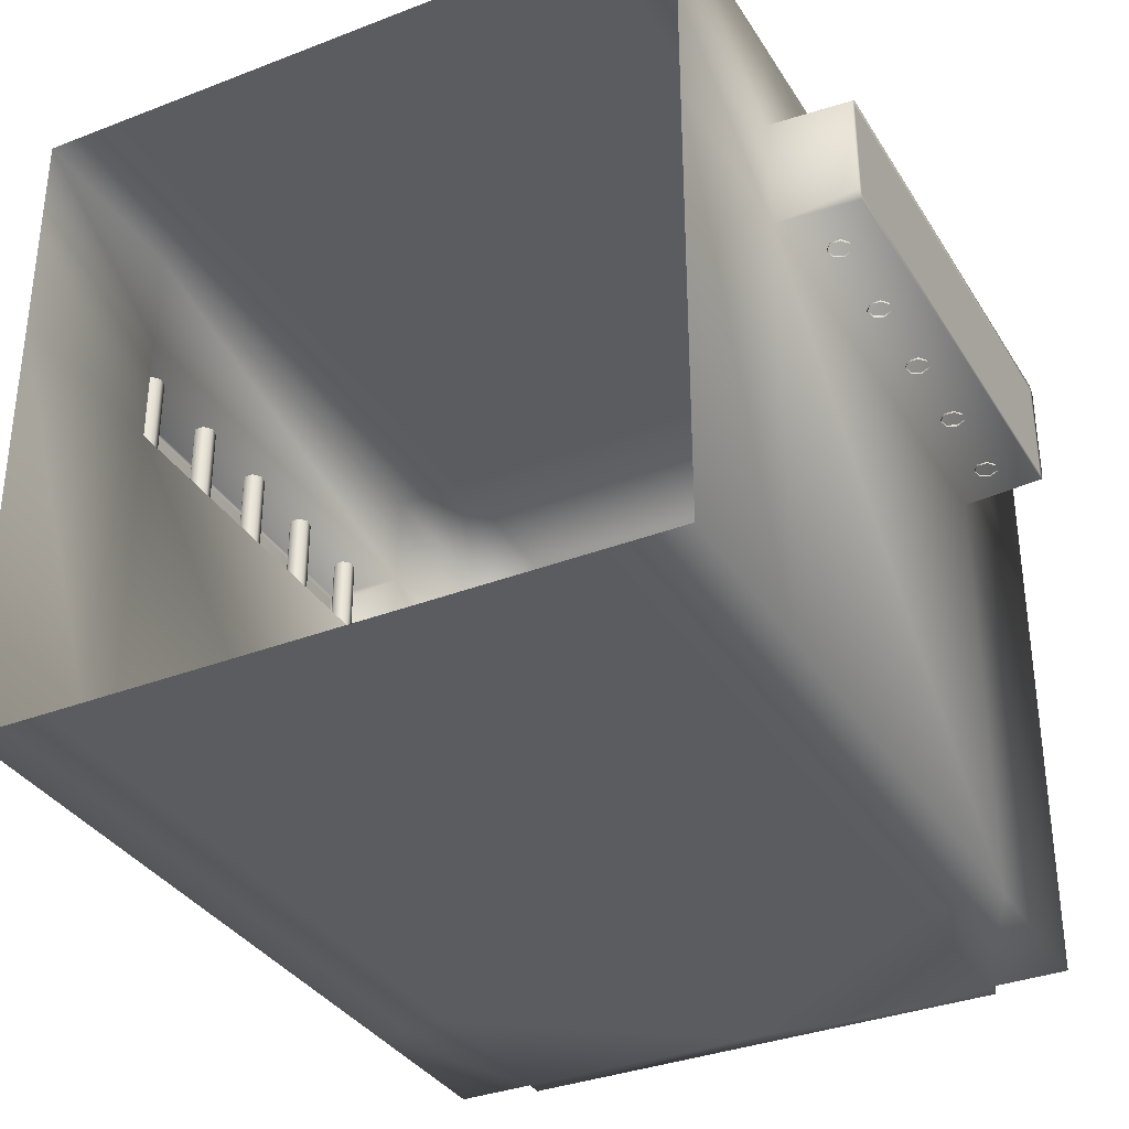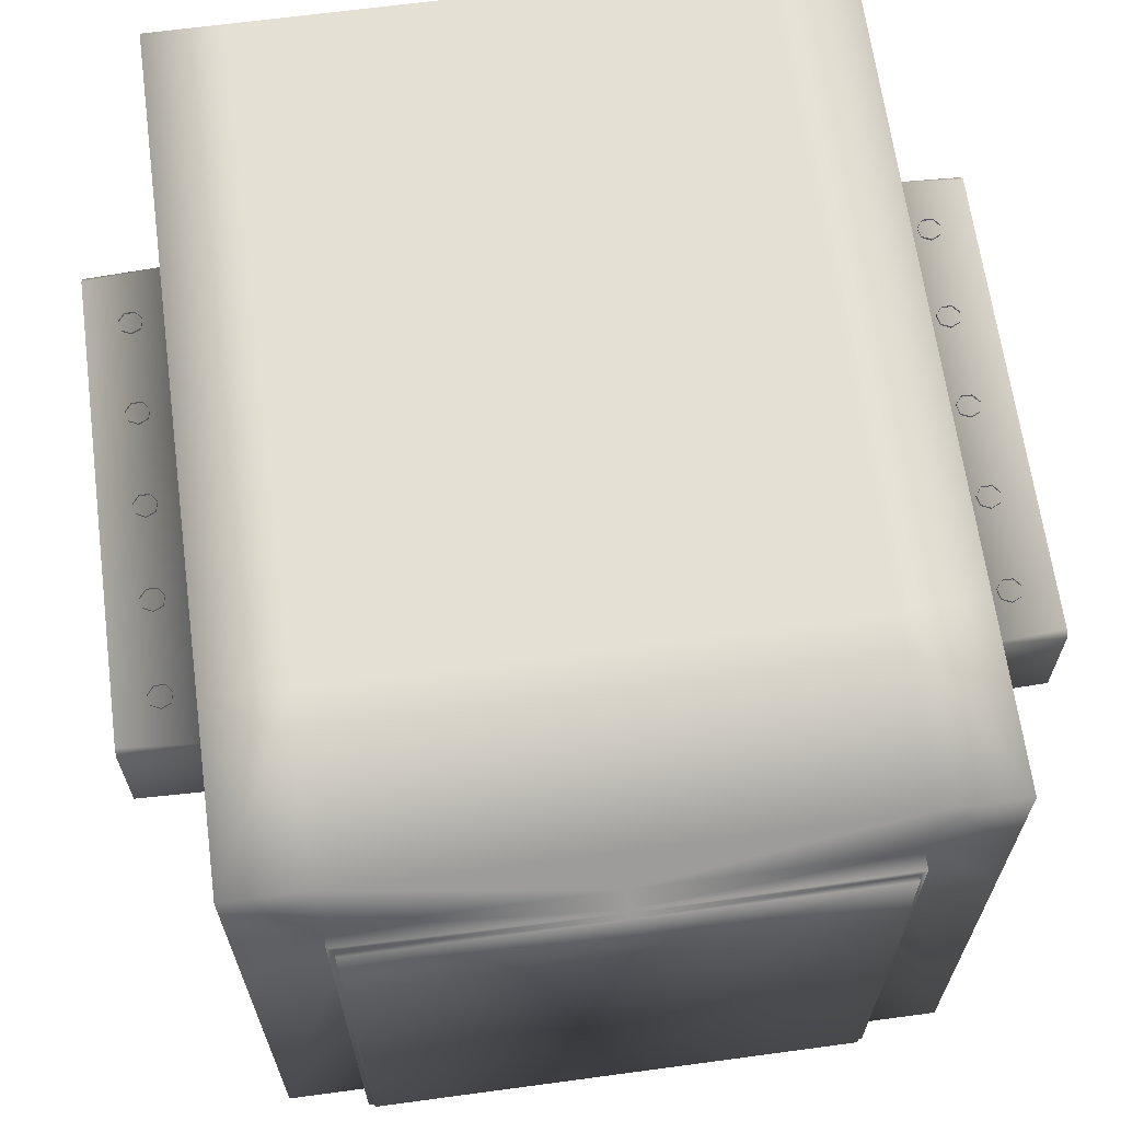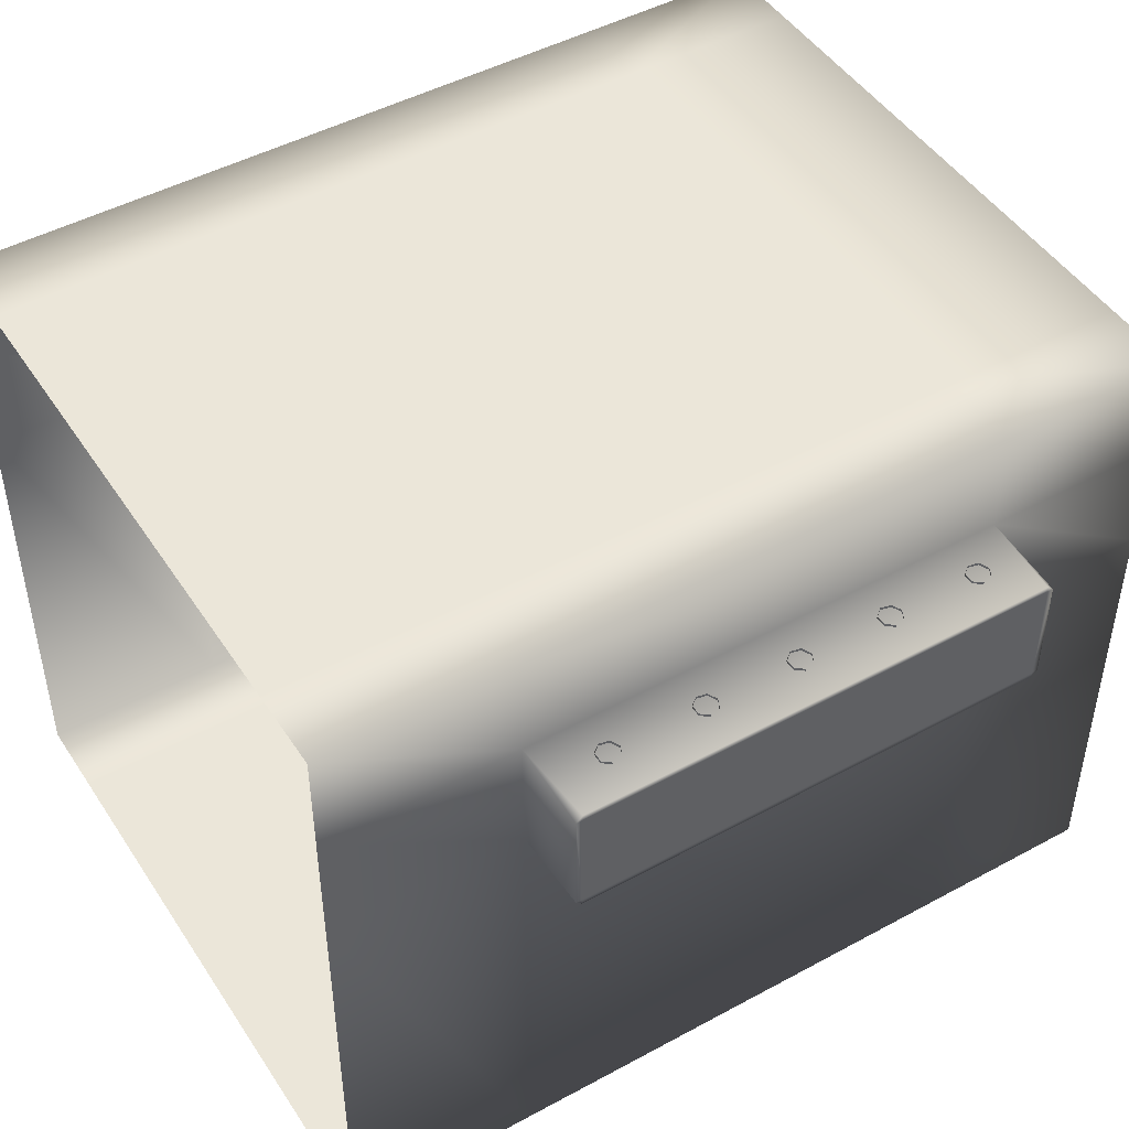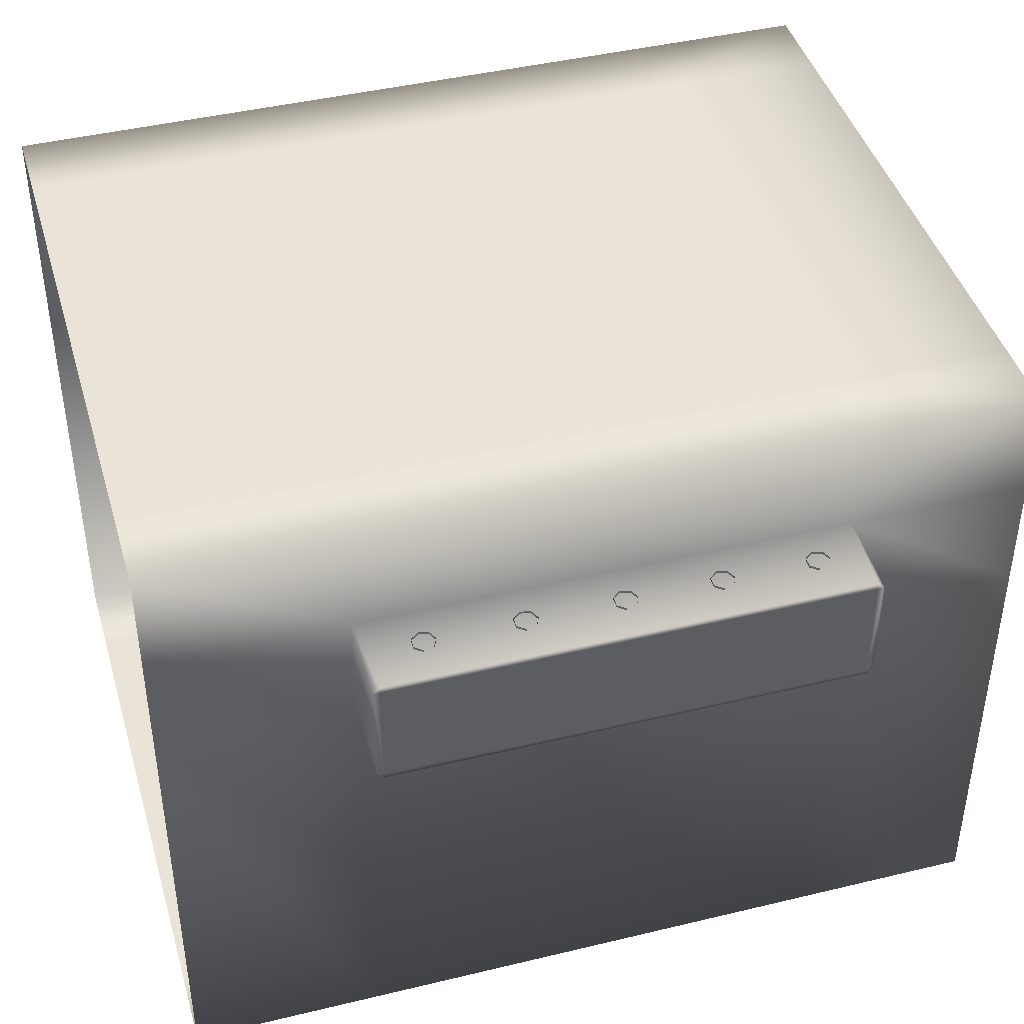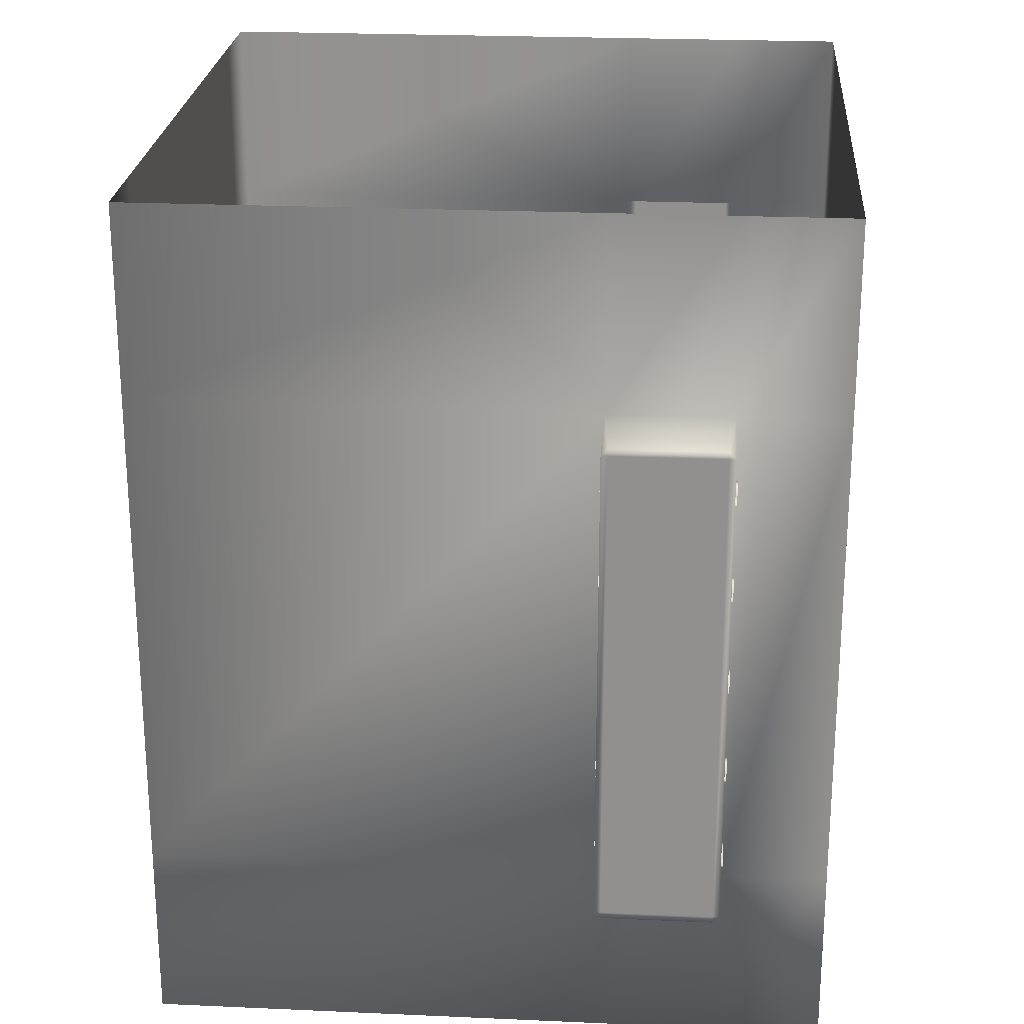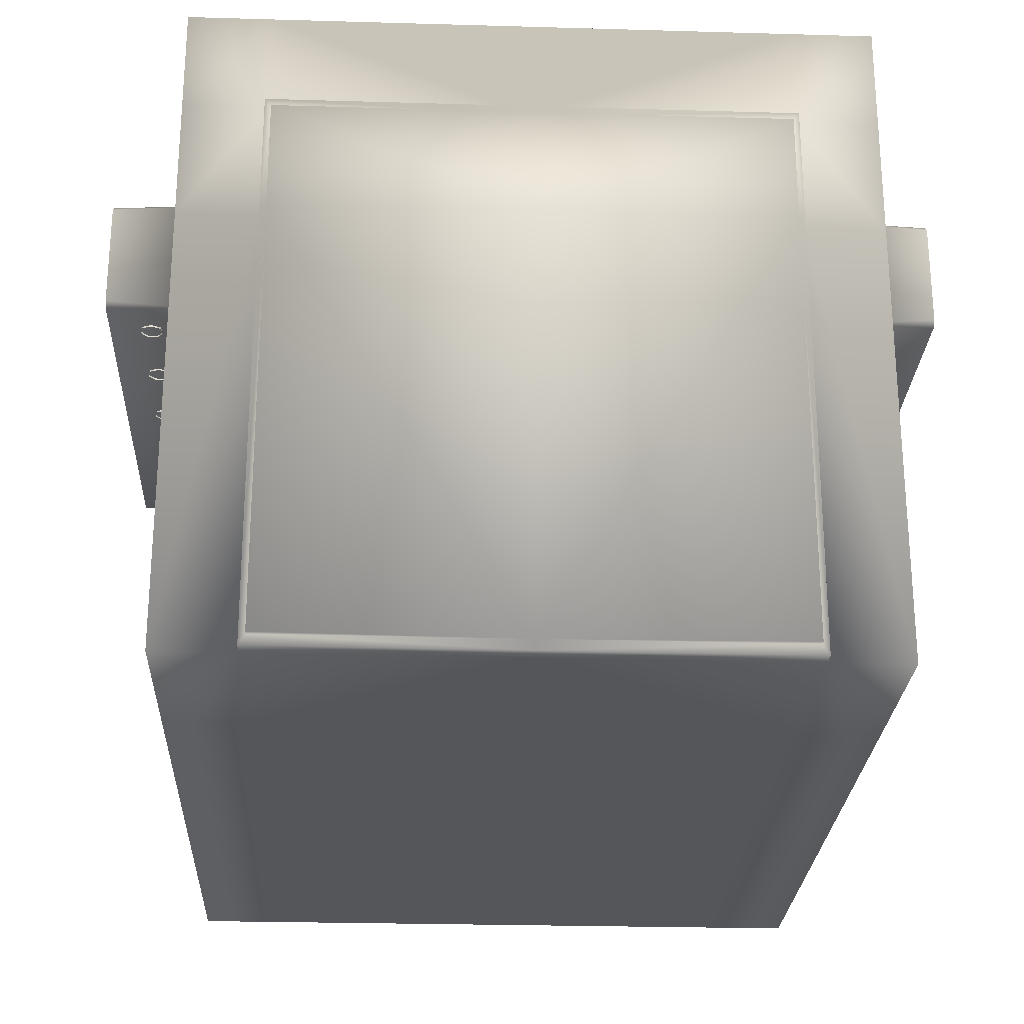
<metadata>
{"format":"obj","ext":"obj","renderer":"f3d","projection":"perspective","resolution":1024,"background":"white","views":[{"elev":-34.4,"azim":27.5,"up":"+Y"},{"elev":65.5,"azim":172.3,"up":"+Y"},{"elev":47.2,"azim":58.4,"up":"+Y"},{"elev":43.1,"azim":74.0,"up":"+Y"},{"elev":23.7,"azim":94.3,"up":"+Z"},{"elev":-25.1,"azim":177.3,"up":"+Y"}]}
</metadata>
<code>
o cell_mulllti_material
v 0.5739 0 -1.332
v 0.5739 1.137 -1.332
v 0.5739 0 -0.205
v 0.5739 0 -1.027
v 0.5739 1.137 -1.027
v 0.5739 1.137 -0.205
v 0.5739 0.9581 -1.332
v 0.5739 0.7551 -1.332
v 0 0 -1.332
v 0 1.137 -1.332
v 0 1.137 -1.027
v 0 1.137 -0.205
v 0 0 -1.027
v 0 0 -0.205
v 0 0.9581 -1.332
v 0.6428 0.7523 -0.9637
v 0.6428 0.9623 -0.9637
v 0.6585 0.7523 -0.9562
v 0.6585 0.9623 -0.9562
v 0.6623 0.7523 -0.9393
v 0.6623 0.9623 -0.9393
v 0.6515 0.7523 -0.9257
v 0.6515 0.9623 -0.9257
v 0.6341 0.7523 -0.9257
v 0.6341 0.9623 -0.9257
v 0.6233 0.7523 -0.9393
v 0.6233 0.9623 -0.9393
v 0.6272 0.7523 -0.9562
v 0.6272 0.9623 -0.9562
v 0.6428 0.7523 -0.805
v 0.6428 0.9623 -0.805
v 0.6585 0.7523 -0.7975
v 0.6585 0.9623 -0.7975
v 0.6623 0.7523 -0.7806
v 0.6623 0.9623 -0.7806
v 0.6515 0.7523 -0.767
v 0.6515 0.9623 -0.767
v 0.6341 0.7523 -0.767
v 0.6341 0.9623 -0.767
v 0.6233 0.7523 -0.7806
v 0.6233 0.9623 -0.7806
v 0.6272 0.7523 -0.7975
v 0.6272 0.9623 -0.7975
v 0.6428 0.7523 -0.6461
v 0.6428 0.9623 -0.6461
v 0.6585 0.7523 -0.6386
v 0.6585 0.9623 -0.6386
v 0.6623 0.7523 -0.6217
v 0.6623 0.9623 -0.6217
v 0.6515 0.7523 -0.6081
v 0.6515 0.9623 -0.6081
v 0.6341 0.7523 -0.6081
v 0.6341 0.9623 -0.6081
v 0.6233 0.7523 -0.6217
v 0.6233 0.9623 -0.6217
v 0.6272 0.7523 -0.6386
v 0.6272 0.9623 -0.6386
v 0.6428 0.7523 -0.4848
v 0.6428 0.9623 -0.4848
v 0.6585 0.7523 -0.4772
v 0.6585 0.9623 -0.4772
v 0.6623 0.7523 -0.4603
v 0.6623 0.9623 -0.4603
v 0.6515 0.7523 -0.4467
v 0.6515 0.9623 -0.4467
v 0.6341 0.7523 -0.4467
v 0.6341 0.9623 -0.4467
v 0.6233 0.7523 -0.4603
v 0.6233 0.9623 -0.4603
v 0.6272 0.7523 -0.4772
v 0.6272 0.9623 -0.4772
v 0.6428 0.7523 -0.3226
v 0.6428 0.9623 -0.3226
v 0.6585 0.7523 -0.3151
v 0.6585 0.9623 -0.3151
v 0.6623 0.7523 -0.2981
v 0.6623 0.9623 -0.2981
v 0.6515 0.7523 -0.2846
v 0.6515 0.9623 -0.2846
v 0.6341 0.7523 -0.2846
v 0.6341 0.9623 -0.2846
v 0.6233 0.7523 -0.2981
v 0.6233 0.9623 -0.2981
v 0.6272 0.7523 -0.3151
v 0.6272 0.9623 -0.3151
v 0.5739 0.7551 -1.027
v 0.5739 0.9581 -1.027
v 0.5739 0.7551 -0.205
v 0.5739 0.9581 -0.205
v 0.7158 0.7658 -1.027
v 0.7158 0.7551 -1.016
v 0.7158 0.9581 -1.016
v 0.7158 0.9473 -1.027
v 0.7158 0.7551 -0.2158
v 0.7158 0.7658 -0.205
v 0.7158 0.9473 -0.205
v 0.7158 0.9581 -0.2158
v 0.4375 0 -1.332
v 0.4375 0 -1.027
v 0.4375 0.7551 -1.332
v 0.4375 0.9581 -1.332
v 0.4375 1.137 -1.332
v 0.4375 1.137 -1.027
v 0.4263 0.01813 -1.361
v 0 0 -1.361
v 0.4375 0.7551 -1.361
v 0.4263 0.94 -1.361
v 0 0.9581 -1.361
v 0.4375 0 -1.361
v 0.4375 0.9581 -1.361
v 0 0.01813 -1.361
v 0 0.94 -1.361
v 0.4263 0.7551 -1.361
v 0.4263 0.7551 -1.371
v 0 0.7551 -1.371
v 0 0.94 -1.371
v 0 0.01813 -1.371
v 0.4263 0.01813 -1.371
v 0.4263 0.94 -1.371
v 0.4375 1.137 -0.205
v 0.4375 0 -0.205
v -0.5739 0 -1.332
v -0.5739 1.137 -1.332
v -0.5739 0 -0.205
v -0.5739 0 -1.027
v -0.5739 1.137 -1.027
v -0.5739 1.137 -0.205
v -0.5739 0.9581 -1.332
v -0.5739 0.7551 -1.332
v -0.6428 0.7523 -0.9637
v -0.6428 0.9623 -0.9637
v -0.6585 0.7523 -0.9562
v -0.6585 0.9623 -0.9562
v -0.6623 0.7523 -0.9393
v -0.6623 0.9623 -0.9393
v -0.6515 0.7523 -0.9257
v -0.6515 0.9623 -0.9257
v -0.6341 0.7523 -0.9257
v -0.6341 0.9623 -0.9257
v -0.6233 0.7523 -0.9393
v -0.6233 0.9623 -0.9393
v -0.6272 0.7523 -0.9562
v -0.6272 0.9623 -0.9562
v -0.6428 0.7523 -0.805
v -0.6428 0.9623 -0.805
v -0.6585 0.7523 -0.7975
v -0.6585 0.9623 -0.7975
v -0.6623 0.7523 -0.7806
v -0.6623 0.9623 -0.7806
v -0.6515 0.7523 -0.767
v -0.6515 0.9623 -0.767
v -0.6341 0.7523 -0.767
v -0.6341 0.9623 -0.767
v -0.6233 0.7523 -0.7806
v -0.6233 0.9623 -0.7806
v -0.6272 0.7523 -0.7975
v -0.6272 0.9623 -0.7975
v -0.6428 0.7523 -0.6461
v -0.6428 0.9623 -0.6461
v -0.6585 0.7523 -0.6386
v -0.6585 0.9623 -0.6386
v -0.6623 0.7523 -0.6217
v -0.6623 0.9623 -0.6217
v -0.6515 0.7523 -0.6081
v -0.6515 0.9623 -0.6081
v -0.6341 0.7523 -0.6081
v -0.6341 0.9623 -0.6081
v -0.6233 0.7523 -0.6217
v -0.6233 0.9623 -0.6217
v -0.6272 0.7523 -0.6386
v -0.6272 0.9623 -0.6386
v -0.6428 0.7523 -0.4848
v -0.6428 0.9623 -0.4848
v -0.6585 0.7523 -0.4772
v -0.6585 0.9623 -0.4772
v -0.6623 0.7523 -0.4603
v -0.6623 0.9623 -0.4603
v -0.6515 0.7523 -0.4467
v -0.6515 0.9623 -0.4467
v -0.6341 0.7523 -0.4467
v -0.6341 0.9623 -0.4467
v -0.6233 0.7523 -0.4603
v -0.6233 0.9623 -0.4603
v -0.6272 0.7523 -0.4772
v -0.6272 0.9623 -0.4772
v -0.6428 0.7523 -0.3226
v -0.6428 0.9623 -0.3226
v -0.6585 0.7523 -0.3151
v -0.6585 0.9623 -0.3151
v -0.6623 0.7523 -0.2981
v -0.6623 0.9623 -0.2981
v -0.6515 0.7523 -0.2846
v -0.6515 0.9623 -0.2846
v -0.6341 0.7523 -0.2846
v -0.6341 0.9623 -0.2846
v -0.6233 0.7523 -0.2981
v -0.6233 0.9623 -0.2981
v -0.6272 0.7523 -0.3151
v -0.6272 0.9623 -0.3151
v -0.5739 0.7551 -1.027
v -0.5739 0.9581 -1.027
v -0.5739 0.7551 -0.205
v -0.5739 0.9581 -0.205
v -0.7158 0.7658 -1.027
v -0.7158 0.7551 -1.016
v -0.7158 0.9581 -1.016
v -0.7158 0.9473 -1.027
v -0.7158 0.7551 -0.2158
v -0.7158 0.7658 -0.205
v -0.7158 0.9473 -0.205
v -0.7158 0.9581 -0.2158
v -0.4375 0 -1.332
v -0.4375 0 -1.027
v -0.4375 0.7551 -1.332
v -0.4375 0.9581 -1.332
v -0.4375 1.137 -1.332
v -0.4375 1.137 -1.027
v -0.4263 0.01813 -1.361
v -0.4375 0.7551 -1.361
v -0.4263 0.94 -1.361
v -0.4375 0 -1.361
v -0.4375 0.9581 -1.361
v -0.4263 0.7551 -1.361
v -0.4263 0.7551 -1.371
v -0.4263 0.01813 -1.371
v -0.4263 0.94 -1.371
v -0.4375 1.137 -0.205
v -0.4375 0 -0.205
v 0.5739 1.137 0.1175
v 0.5739 0 0.1175
v 0 1.137 0.1175
v 0 0 0.1175
v 0.5739 0.7551 0.1175
v 0.5739 0.9581 0.1175
v 0.4375 1.137 0.1175
v 0.4375 0 0.1175
v -0.5739 1.137 0.1175
v -0.5739 0 0.1175
v -0.5739 0.7551 0.1175
v -0.5739 0.9581 0.1175
v -0.4375 1.137 0.1175
v -0.4375 0 0.1175
v -0.7158 0.9473 -0.2158
v -0.7158 0.9473 -1.016
v -0.7158 0.7658 -0.2158
v -0.7158 0.7658 -1.016
v 0.7158 0.9473 -1.016
v 0.7158 0.9473 -0.2158
v 0.7158 0.7658 -0.2158
v 0.7158 0.7658 -1.016
f 117 118 114 115
f 115 114 119 116
f 117 115 224 225
f 115 116 226 224
f 15 101 102 10
f 9 13 99 98
f 99 121 3 4
f 89 87 92 97
f 8 86 87 7
f 87 86 90 93
f 86 88 94 91
f 88 89 96 95
f 100 101 110 106
f 87 89 6 5
f 4 3 88 86
f 7 87 5 2
f 103 120 12 11
f 2 5 103 102
f 89 97 96
f 94 88 95
f 90 86 91
f 92 87 93
f 1 4 86 8
f 98 99 4 1
f 100 98 1 8
f 101 100 8 7
f 102 103 11 10
f 102 101 7 2
f 9 98 109 105
f 98 100 106 109
f 101 15 108 110
f 5 6 120 103
f 13 14 121 99
f 15 10 216 215
f 9 212 213 13
f 213 125 124 228
f 203 211 206 201
f 129 128 201 200
f 201 207 204 200
f 200 205 208 202
f 202 209 210 203
f 214 219 222 215
f 201 126 127 203
f 125 200 202 124
f 128 123 126 201
f 217 11 12 227
f 123 216 217 126
f 203 210 211
f 208 209 202
f 204 205 200
f 206 207 201
f 122 129 200 125
f 212 122 125 213
f 214 129 122 212
f 215 128 129 214
f 216 10 11 217
f 216 123 128 215
f 9 105 221 212
f 212 221 219 214
f 215 222 108 15
f 126 217 227 127
f 13 213 228 14
f 14 228 242 232
f 127 227 241 237
f 227 12 231 241
f 202 203 240 239
f 203 127 237 240
f 124 202 239 238
f 228 124 238 242
f 14 232 236 121
f 6 229 235 120
f 120 235 231 12
f 88 233 234 89
f 89 234 229 6
f 3 230 233 88
f 121 236 230 3
f 16 17 19 18
f 20 21 23 22
f 22 23 25 24
f 24 25 27 26
f 26 27 29 28
f 28 29 17 16
f 30 31 33 32
f 34 35 37 36
f 36 37 39 38
f 38 39 41 40
f 40 41 43 42
f 42 43 31 30
f 44 45 47 46
f 48 49 51 50
f 50 51 53 52
f 52 53 55 54
f 54 55 57 56
f 56 57 45 44
f 58 59 61 60
f 62 63 65 64
f 64 65 67 66
f 66 67 69 68
f 68 69 71 70
f 70 71 59 58
f 72 73 75 74
f 76 77 79 78
f 78 79 81 80
f 80 81 83 82
f 82 83 85 84
f 84 85 73 72
f 113 107 119 114
f 104 111 105 109
f 112 107 110 108
f 113 104 109 106
f 107 113 106 110
f 107 112 116 119
f 104 113 114 118
f 111 104 118 117
f 130 132 133 131
f 134 136 137 135
f 136 138 139 137
f 138 140 141 139
f 140 142 143 141
f 142 130 131 143
f 144 146 147 145
f 148 150 151 149
f 150 152 153 151
f 152 154 155 153
f 154 156 157 155
f 156 144 145 157
f 158 160 161 159
f 162 164 165 163
f 164 166 167 165
f 166 168 169 167
f 168 170 171 169
f 170 158 159 171
f 172 174 175 173
f 176 178 179 177
f 178 180 181 179
f 180 182 183 181
f 182 184 185 183
f 184 172 173 185
f 186 188 189 187
f 190 192 193 191
f 192 194 195 193
f 194 196 197 195
f 196 198 199 197
f 198 186 187 199
f 223 224 226 220
f 218 221 105 111
f 112 108 222 220
f 223 219 221 218
f 220 222 219 223
f 220 226 116 112
f 218 225 224 223
f 111 117 225 218
f 90 91 250
f 209 208 245
f 246 245 208 205
f 207 206 244
f 206 211 243 244
f 211 210 243
f 204 207 244 246
f 244 243 245 246
f 210 209 245 243
f 205 204 246
f 249 250 91 94
f 97 92 247 248
f 92 93 247
f 96 97 248
f 95 249 94
f 248 247 250 249
f 96 248 249 95
f 93 90 250 247

</code>
